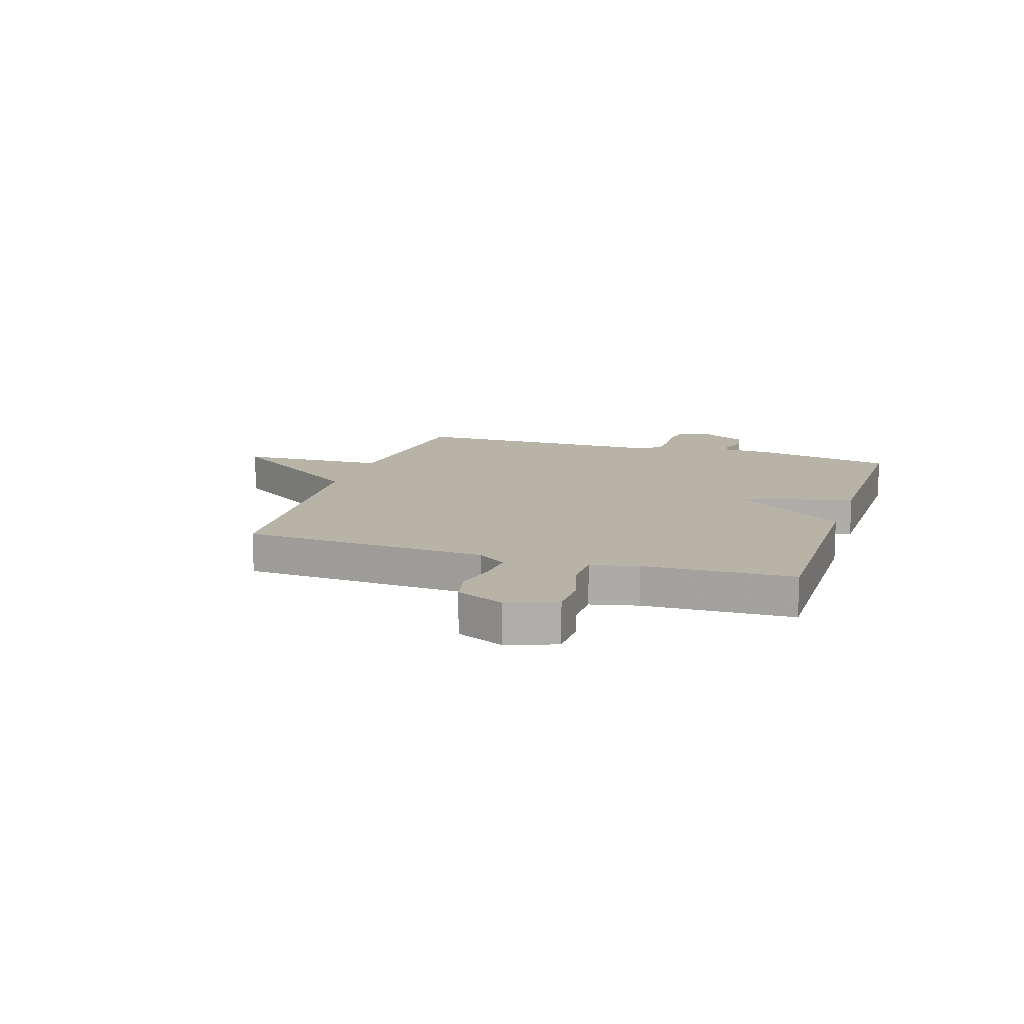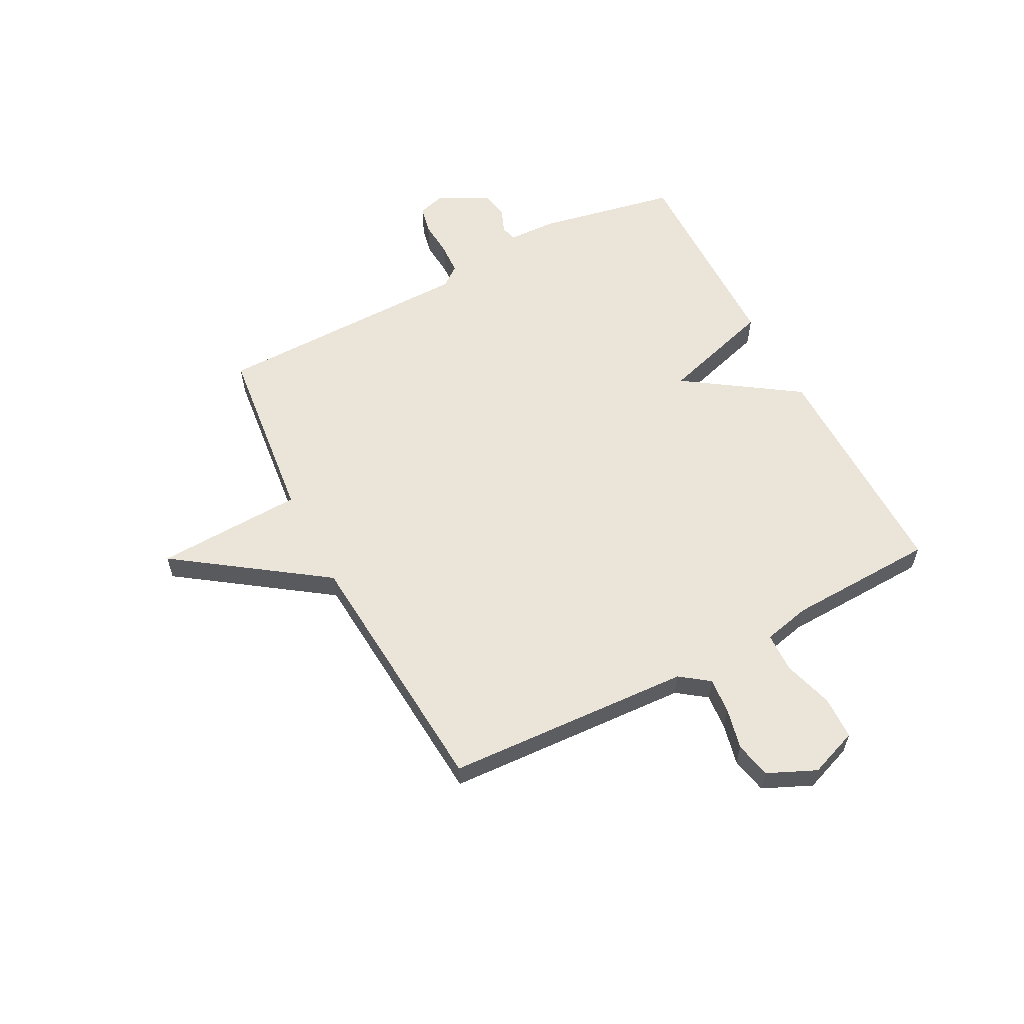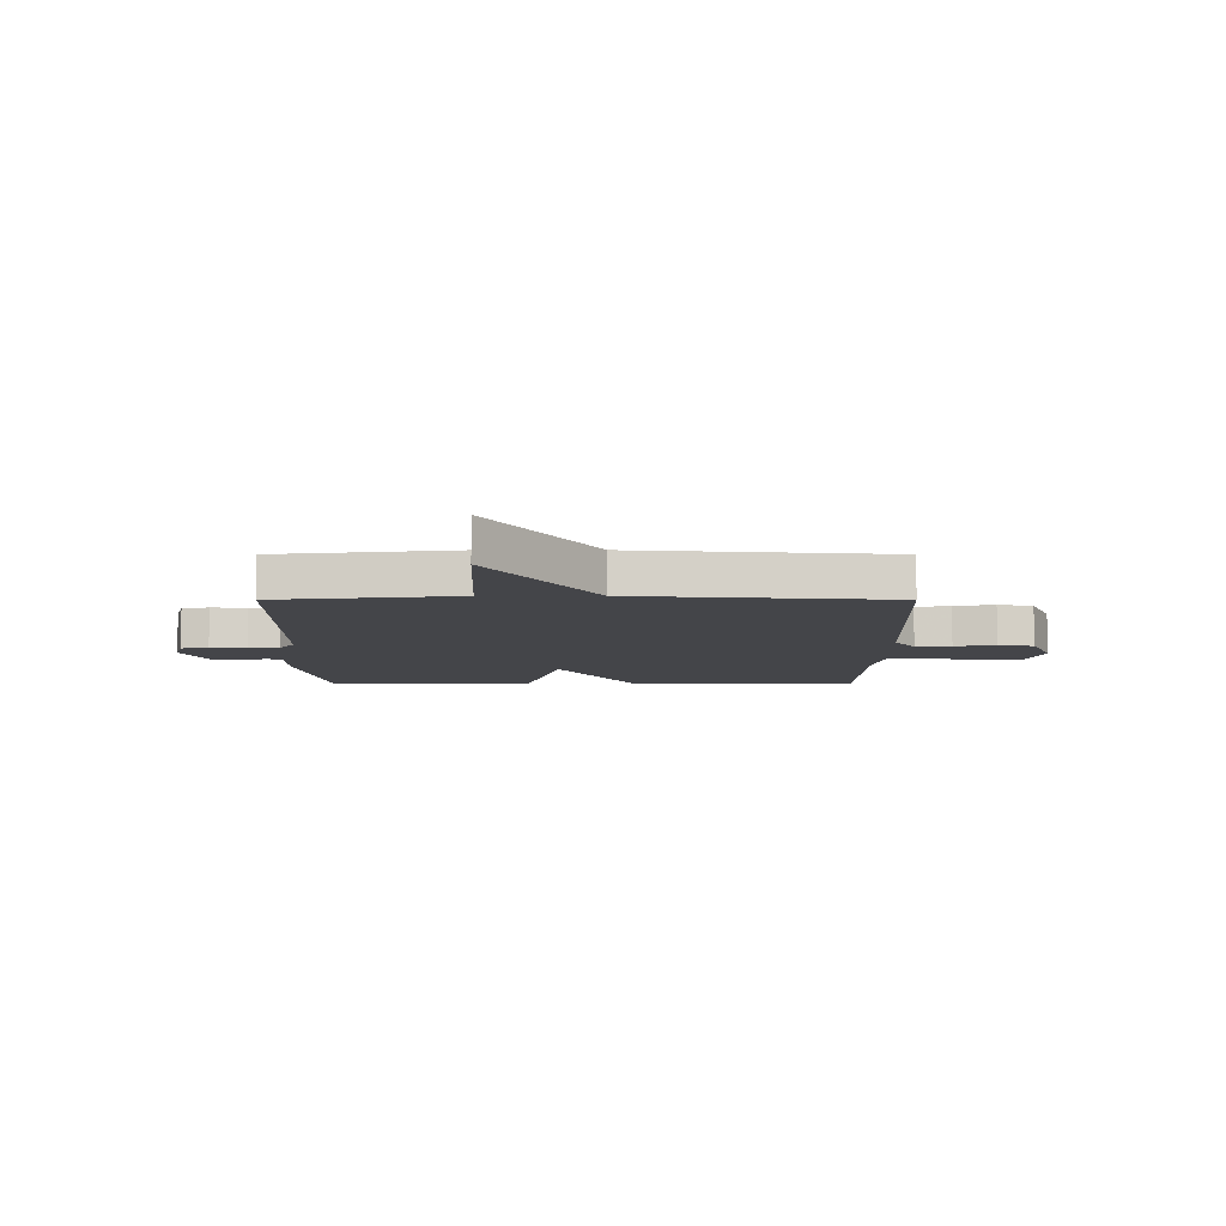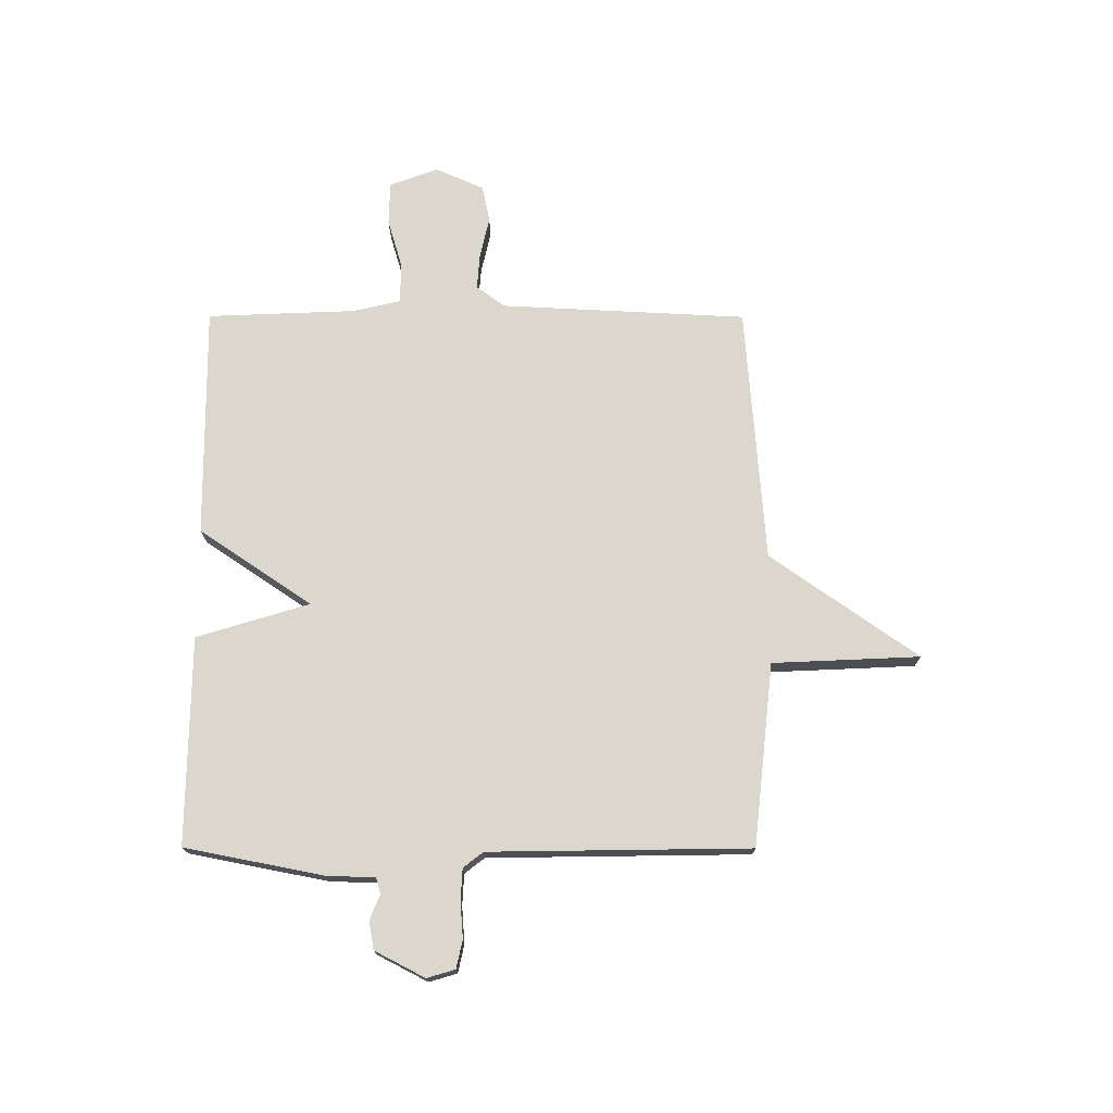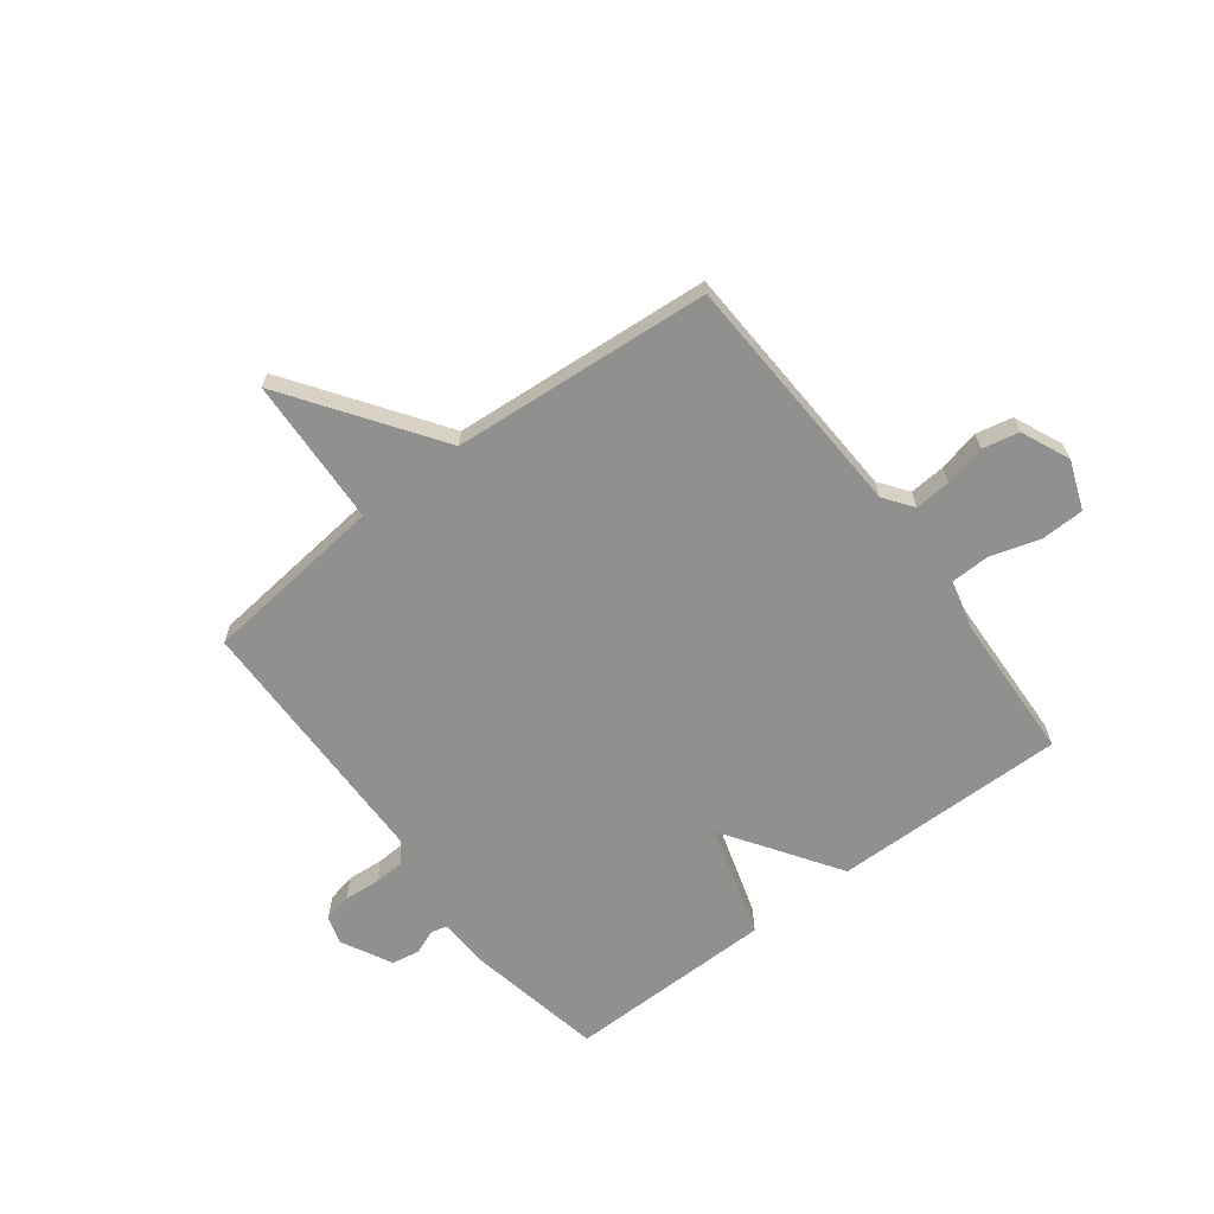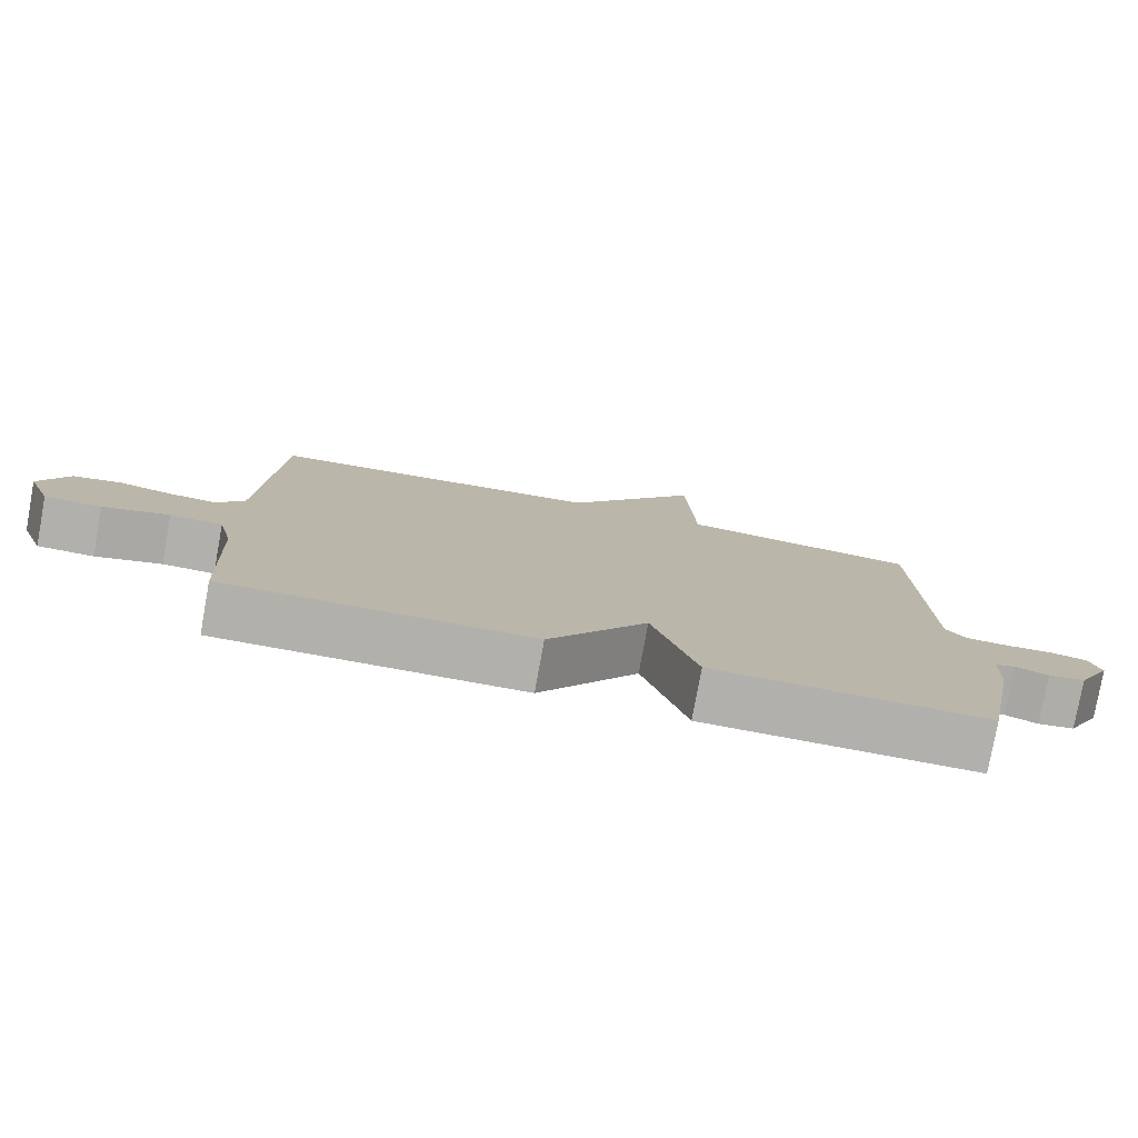
<metadata>
{"format":"obj","ext":"obj","renderer":"f3d","projection":"perspective","resolution":1024,"background":"white","views":[{"elev":12.9,"azim":107.9,"up":"+Y"},{"elev":58.8,"azim":62.5,"up":"+Y"},{"elev":-9.0,"azim":0.0,"up":"+Y"},{"elev":73.3,"azim":-89.9,"up":"+Y"},{"elev":-65.5,"azim":37.2,"up":"+Y"},{"elev":-78.6,"azim":169.7,"up":"+Z"}]}
</metadata>
<code>
v 0.5 0.07 -0.5
v 0.078 0.07 -0.496
v -0.06 0.07 -0.291
v -0.122 0.07 -0.496
v -0.5 0.07 -0.5
v -0.549 0.07 -0.249
v -0.552 0.07 -0.16
v -0.581 0.07 -0.152
v -0.626 0.07 -0.17
v -0.677 0.07 -0.161
v -0.724 0.07 -0.07
v -0.709 0.07 -0.019
v -0.658 0.07 -0.008
v -0.592 0.07 -0.013
v -0.535 0.07 -0.01
v -0.507 0.07 0.026
v -0.5 0.07 0.5
v -0.168 0.07 0.536
v -0.156 0.07 0.804
v 0.032 0.07 0.536
v 0.5 0.07 0.5
v 0.522 0.07 0.053
v 0.56 0.07 0.001
v 0.625 0.07 0.006
v 0.7 0.07 0.023
v 0.766 0.07 0.009
v 0.805 0.07 -0.079
v 0.772 0.07 -0.167
v 0.694 0.07 -0.169
v 0.603 0.07 -0.142
v 0.531 0.07 -0.144
v 0.511 0.07 -0.23
v 0.5 0 -0.5
v 0.078 0 -0.496
v -0.06 0 -0.291
v -0.122 0 -0.496
v -0.5 0 -0.5
v -0.549 0 -0.249
v -0.552 0 -0.16
v -0.581 0 -0.152
v -0.626 0 -0.17
v -0.677 0 -0.161
v -0.724 0 -0.07
v -0.709 0 -0.019
v -0.658 0 -0.008
v -0.592 0 -0.013
v -0.535 0 -0.01
v -0.507 0 0.026
v -0.5 0 0.5
v -0.168 0 0.536
v -0.156 0 0.804
v 0.032 0 0.536
v 0.5 0 0.5
v 0.522 0 0.053
v 0.56 0 0.001
v 0.625 0 0.006
v 0.7 0 0.023
v 0.766 0 0.009
v 0.805 0 -0.079
v 0.772 0 -0.167
v 0.694 0 -0.169
v 0.603 0 -0.142
v 0.531 0 -0.144
v 0.511 0 -0.23
f 28 29 30
f 27 28 30
f 26 27 30
f 25 26 30
f 24 25 30
f 23 24 30 31
f 22 23 31 32
f 1 2 3
f 32 1 3
f 22 32 3
f 21 22 3
f 20 21 3
f 16 17 18
f 12 13 14
f 11 12 14
f 10 11 14
f 9 10 14
f 8 9 14
f 7 8 14 15
f 6 7 15 16
f 6 16 18
f 5 6 18
f 4 5 18
f 18 19 20
f 4 18 20
f 3 4 20
f 62 61 60
f 62 60 59
f 62 59 58
f 62 58 57
f 62 57 56
f 63 62 56 55
f 64 63 55 54
f 35 34 33
f 35 33 64
f 35 64 54
f 35 54 53
f 35 53 52
f 50 49 48
f 46 45 44
f 46 44 43
f 46 43 42
f 46 42 41
f 46 41 40
f 47 46 40 39
f 48 47 39 38
f 50 48 38
f 50 38 37
f 50 37 36
f 52 51 50
f 52 50 36
f 52 36 35
f 1 33 34 2
f 2 34 35 3
f 3 35 36 4
f 4 36 37 5
f 5 37 38 6
f 6 38 39 7
f 7 39 40 8
f 8 40 41 9
f 9 41 42 10
f 10 42 43 11
f 11 43 44 12
f 12 44 45 13
f 13 45 46 14
f 14 46 47 15
f 15 47 48 16
f 16 48 49 17
f 17 49 50 18
f 18 50 51 19
f 19 51 52 20
f 20 52 53 21
f 21 53 54 22
f 22 54 55 23
f 23 55 56 24
f 24 56 57 25
f 25 57 58 26
f 26 58 59 27
f 27 59 60 28
f 28 60 61 29
f 29 61 62 30
f 30 62 63 31
f 31 63 64 32
f 32 64 33 1

</code>
